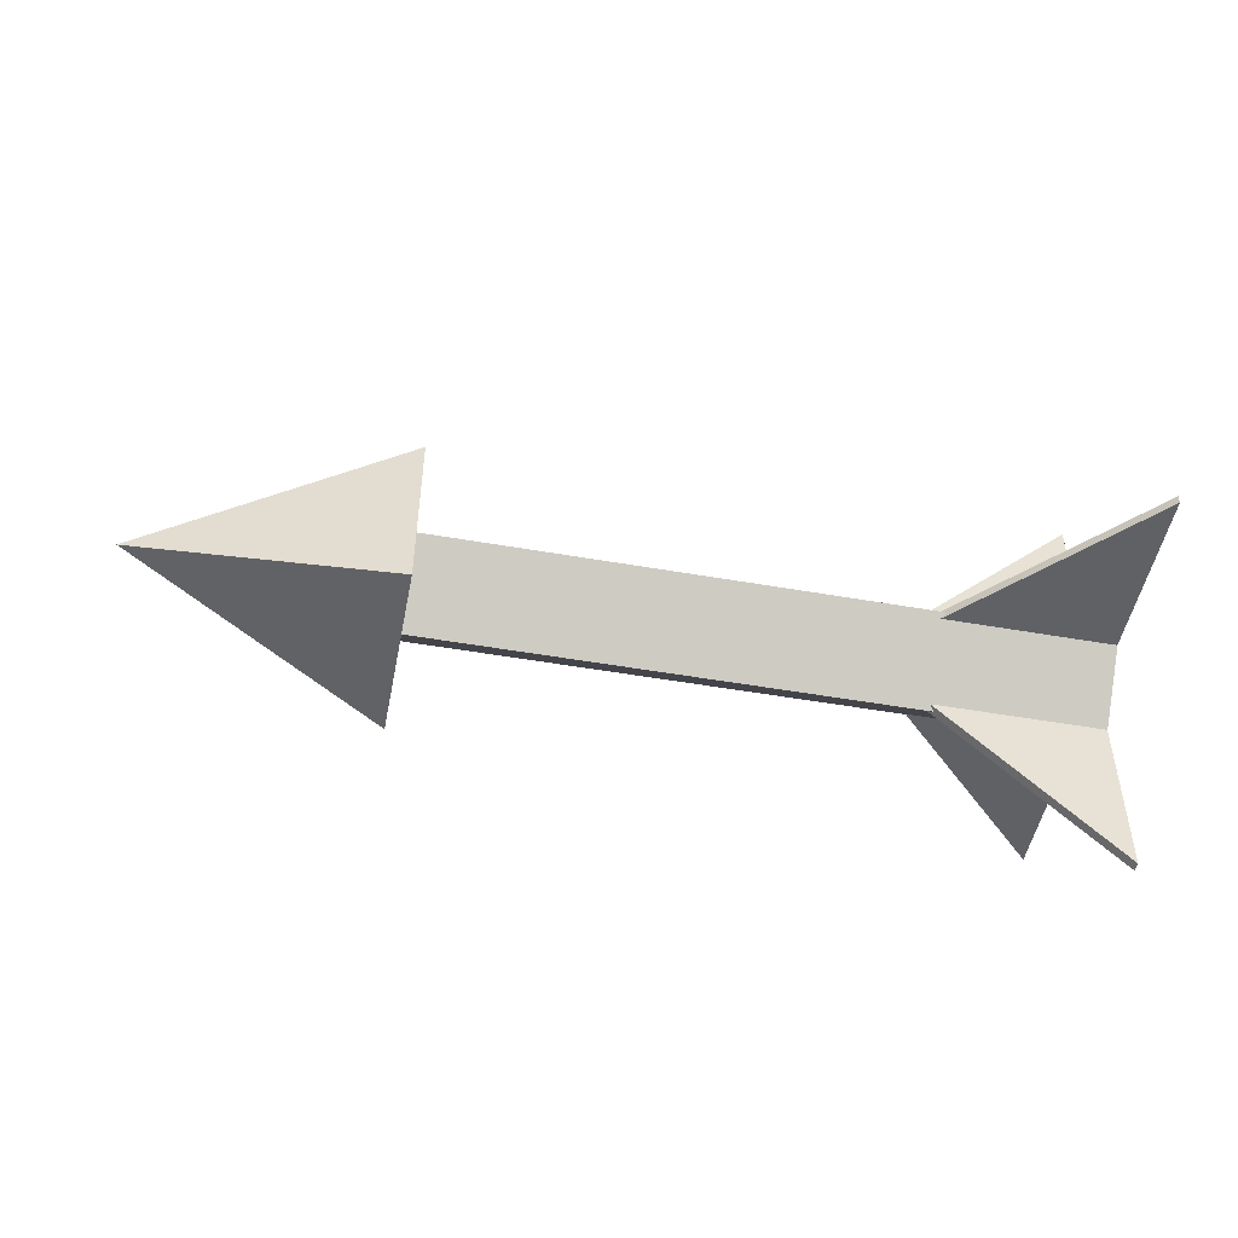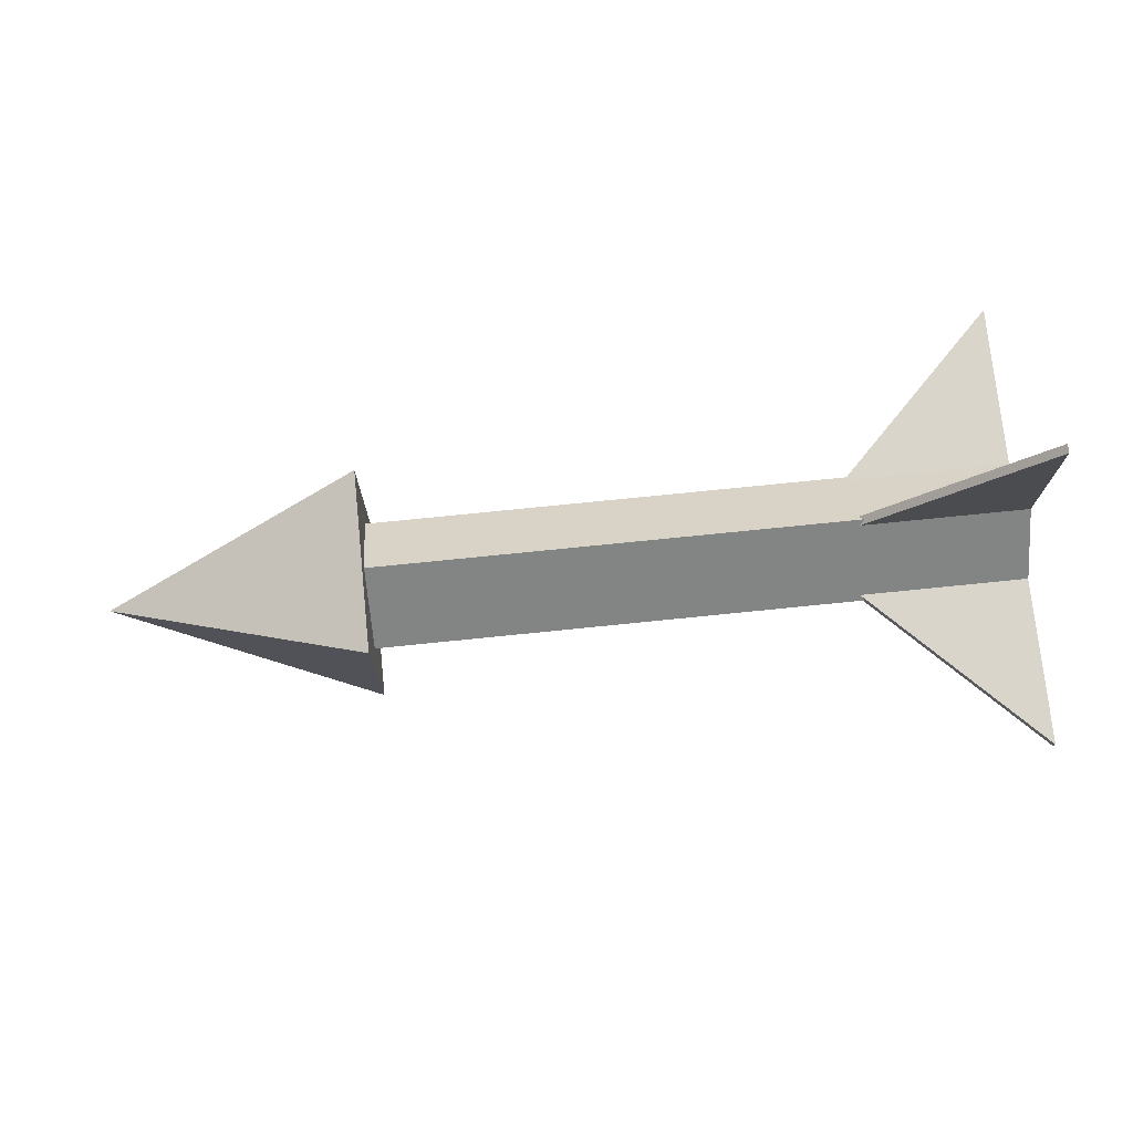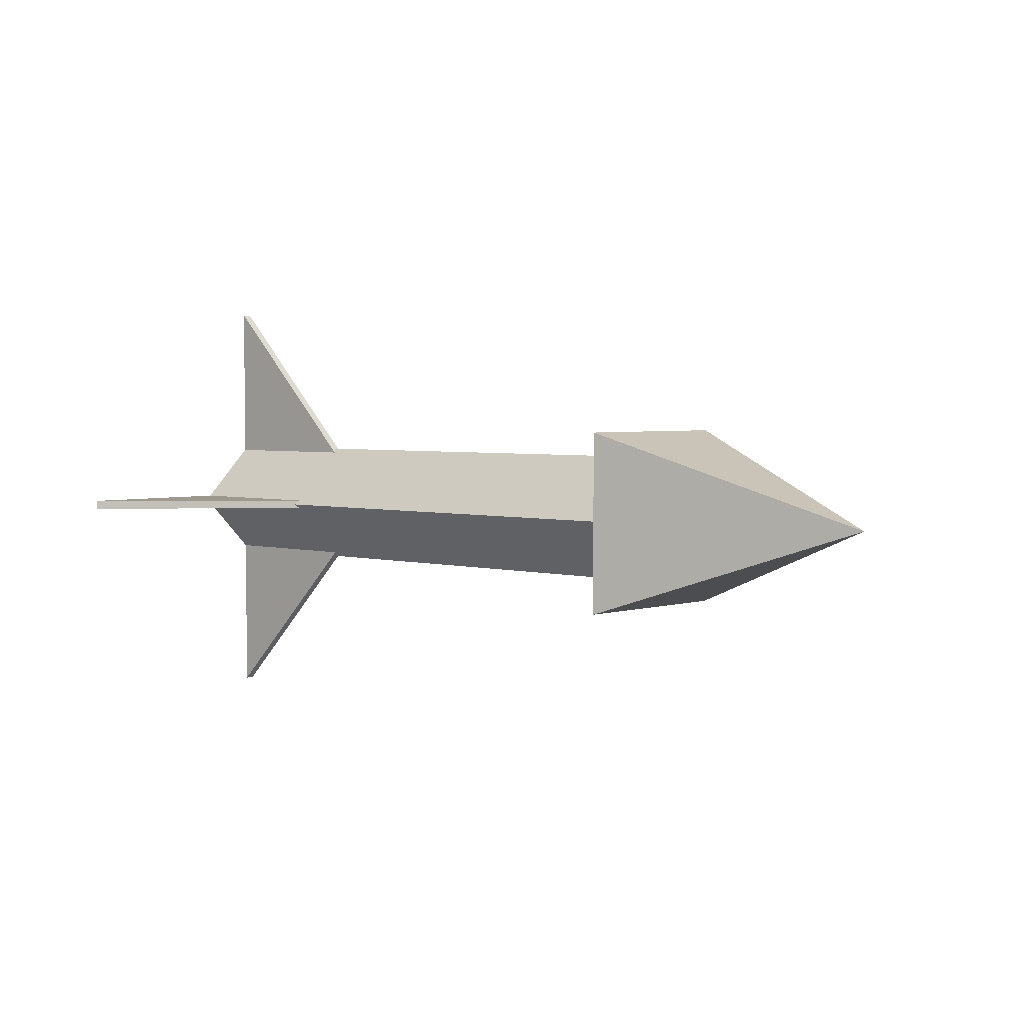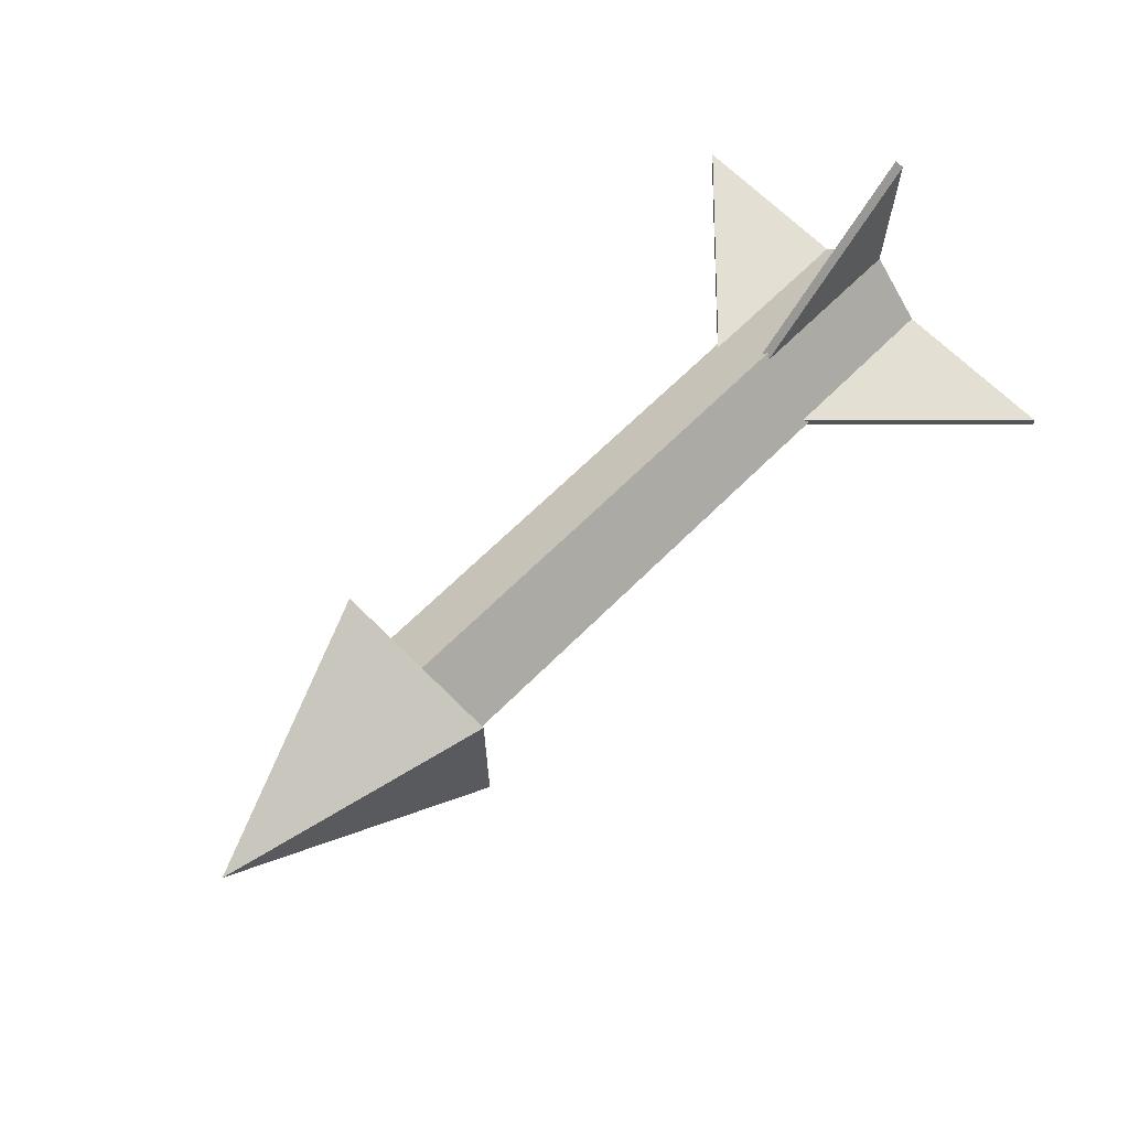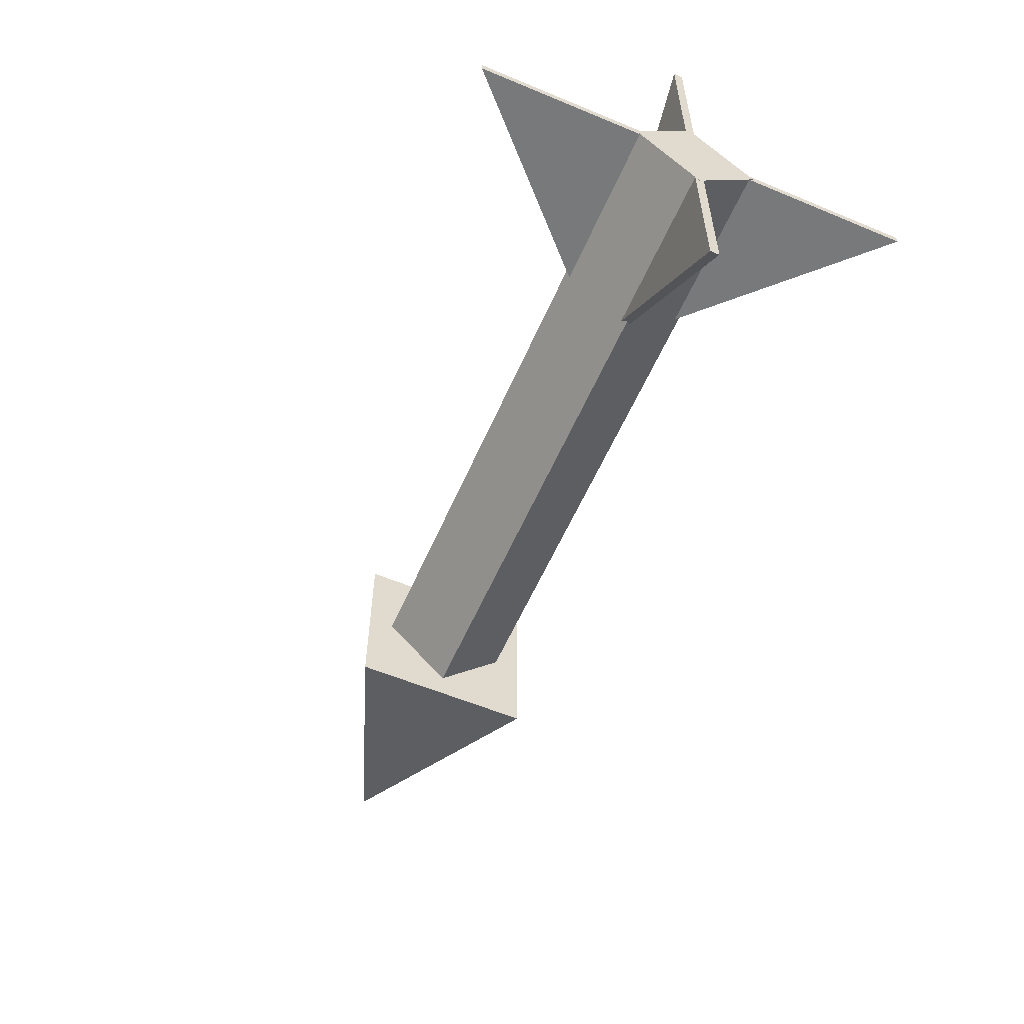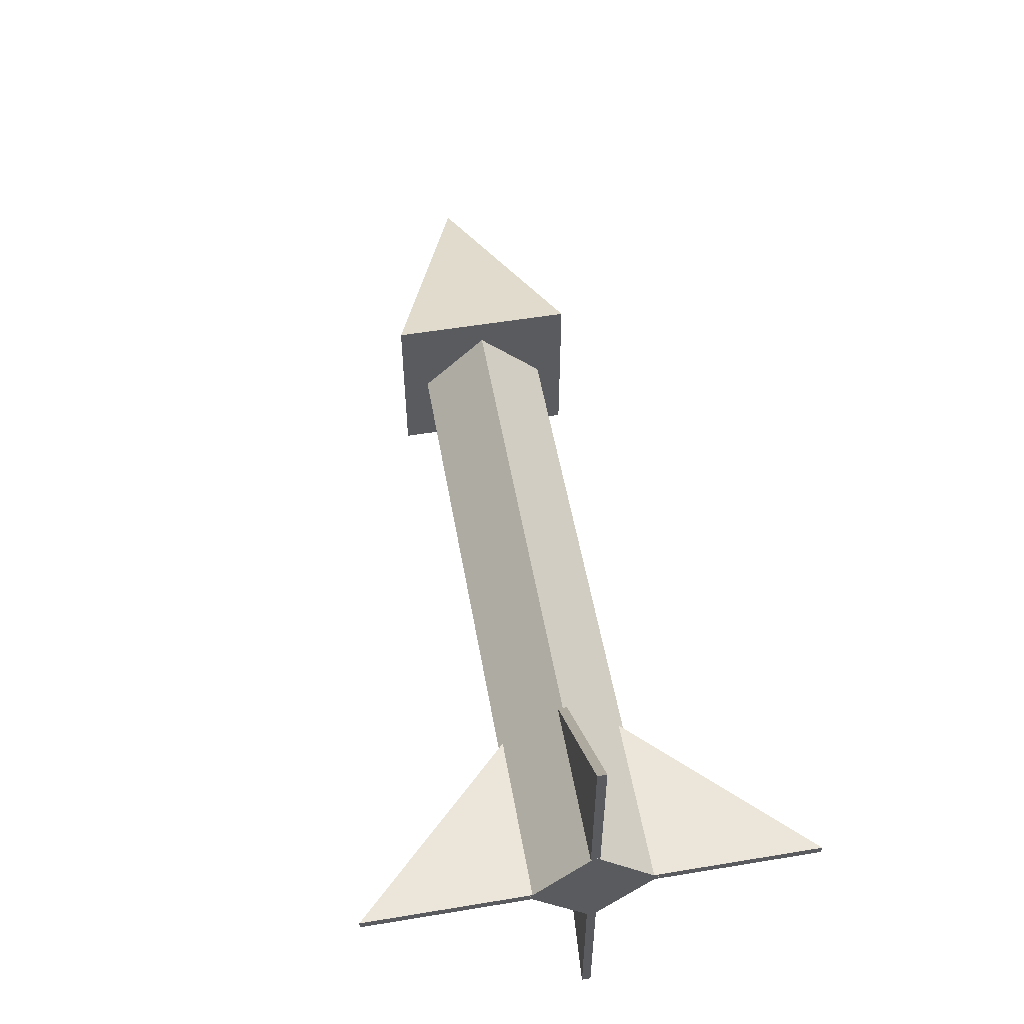
<metadata>
{"format":"obj","ext":"obj","renderer":"f3d","projection":"perspective","resolution":1024,"background":"white","views":[{"elev":-49.6,"azim":169.0,"up":"+Y"},{"elev":74.2,"azim":174.2,"up":"+Y"},{"elev":3.4,"azim":43.0,"up":"+Y"},{"elev":66.8,"azim":135.1,"up":"+Y"},{"elev":-57.7,"azim":-113.4,"up":"+Y"},{"elev":54.3,"azim":-100.0,"up":"+Z"}]}
</metadata>
<code>
v 3.952 0 0.7071
v -3.603 0 0.7071
v -3.603 -0.7071 0
v 3.952 -0.7071 0
v 3.952 0.7071 0
v -3.603 0.7071 0
v -3.603 0 -0.7071
v 3.952 0 -0.7071
f 1 2 3 4
f 5 6 2 1
f 7 3 2 6
f 4 3 7 8
f 8 7 6 5
f 1 4 8 5
v 3.53 1 -1
v 3.53 1 1
v 3.53 -1 1
v 3.53 -1 -1
v 6.358 -0 -0
f 9 12 11 10
f 9 10 13
f 10 11 13
f 11 12 13
f 12 9 13
v -3.6 -0.05 2.5
v -3.6 0.05 2.5
v -3.6 0.05 0.5
v -1.6 0.05 0.5
v -3.6 -0.05 0.5
v -1.6 -0.05 0.5
f 15 17 16
f 16 17 19 18
f 18 14 15 16
f 18 19 14
f 15 14 19 17
v -3.6 -2.5 -0.05
v -3.6 -2.5 0.05
v -3.6 -0.5 0.05
v -1.6 -0.5 0.05
v -3.6 -0.5 -0.05
v -1.6 -0.5 -0.05
f 21 23 22
f 22 23 25 24
f 24 20 21 22
f 24 25 20
f 21 20 25 23
v -3.6 0.05 -2.5
v -3.6 -0.05 -2.5
v -3.6 -0.05 -0.5
v -1.6 -0.05 -0.5
v -3.6 0.05 -0.5
v -1.6 0.05 -0.5
f 27 29 28
f 28 29 31 30
f 30 26 27 28
f 30 31 26
f 27 26 31 29
v -3.6 2.5 0.05
v -3.6 2.5 -0.05
v -3.6 0.5 -0.05
v -1.6 0.5 -0.05
v -3.6 0.5 0.05
v -1.6 0.5 0.05
f 33 35 34
f 34 35 37 36
f 36 32 33 34
f 36 37 32
f 33 32 37 35

</code>
